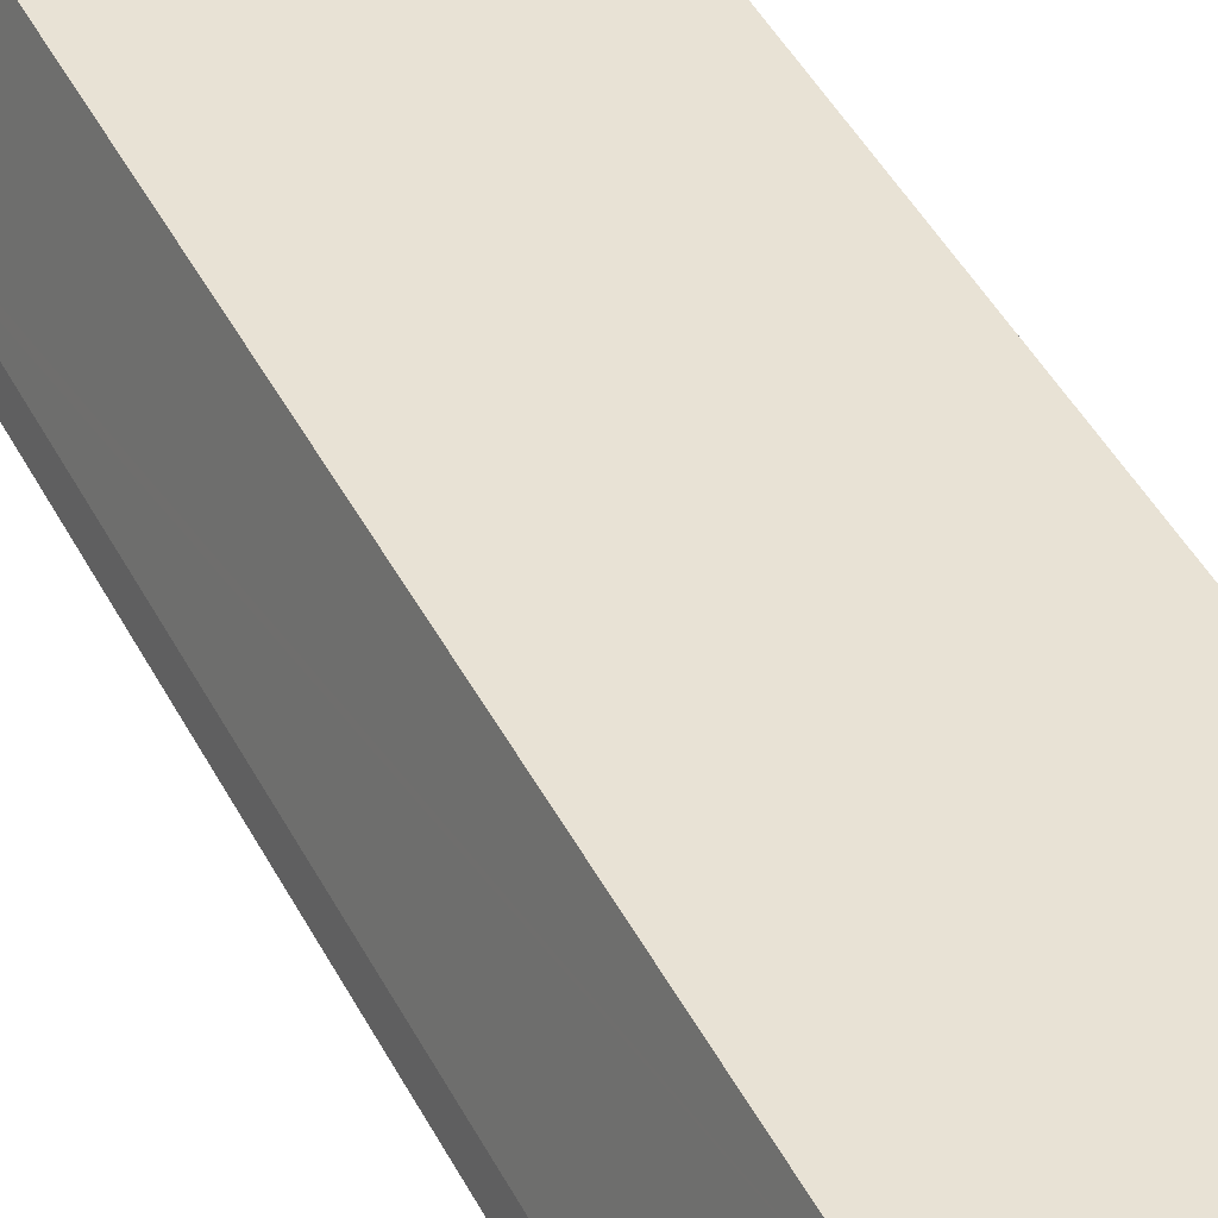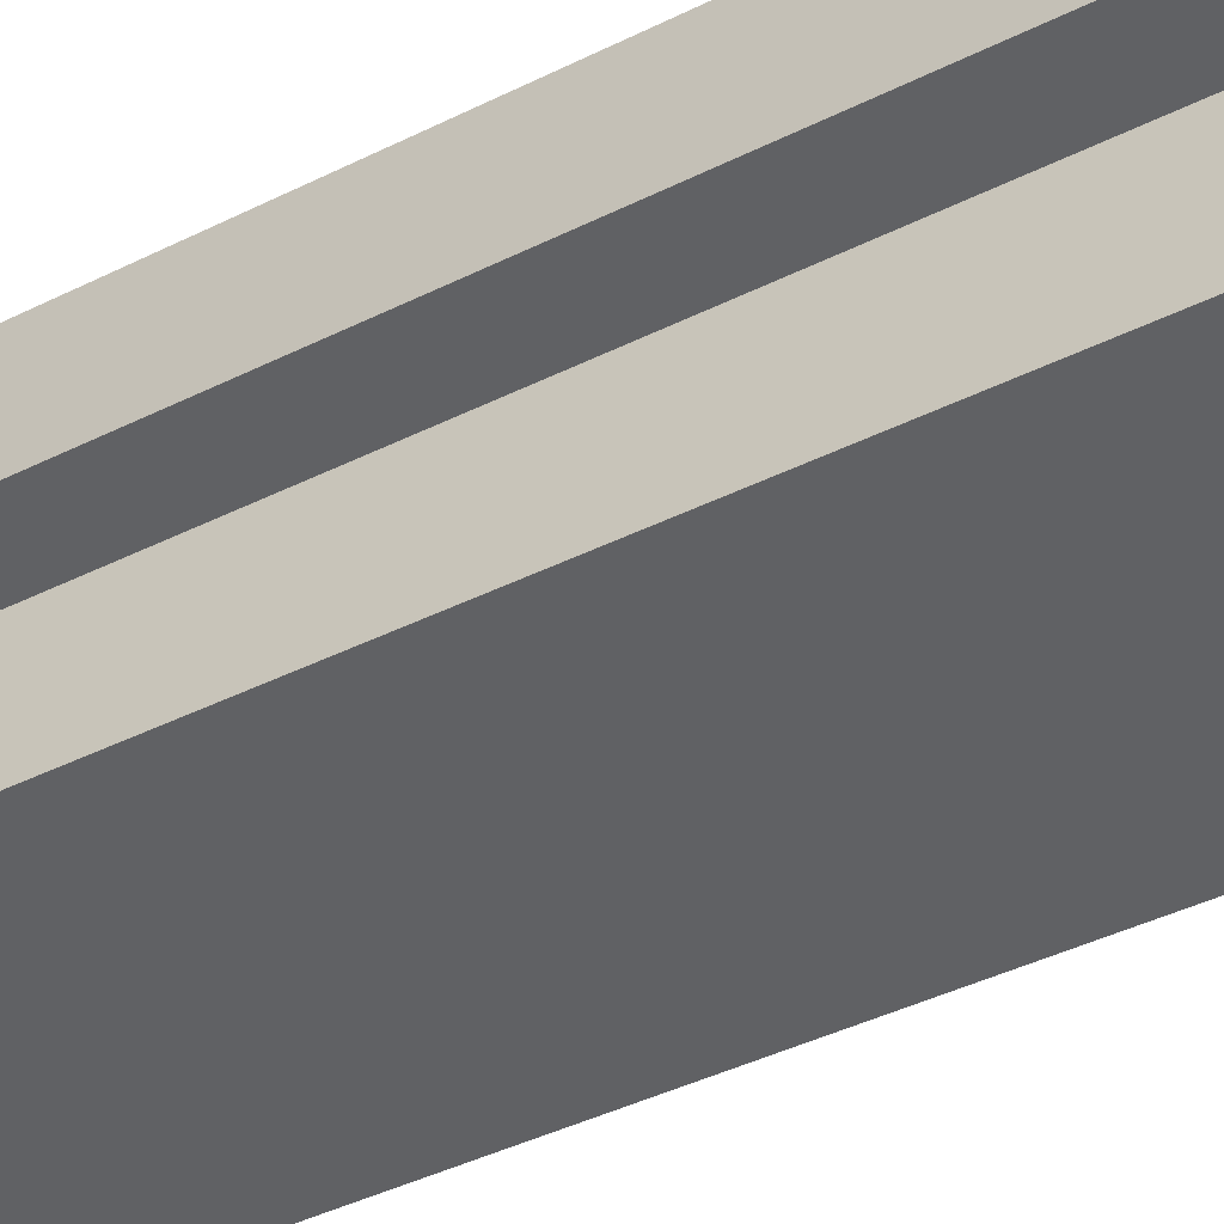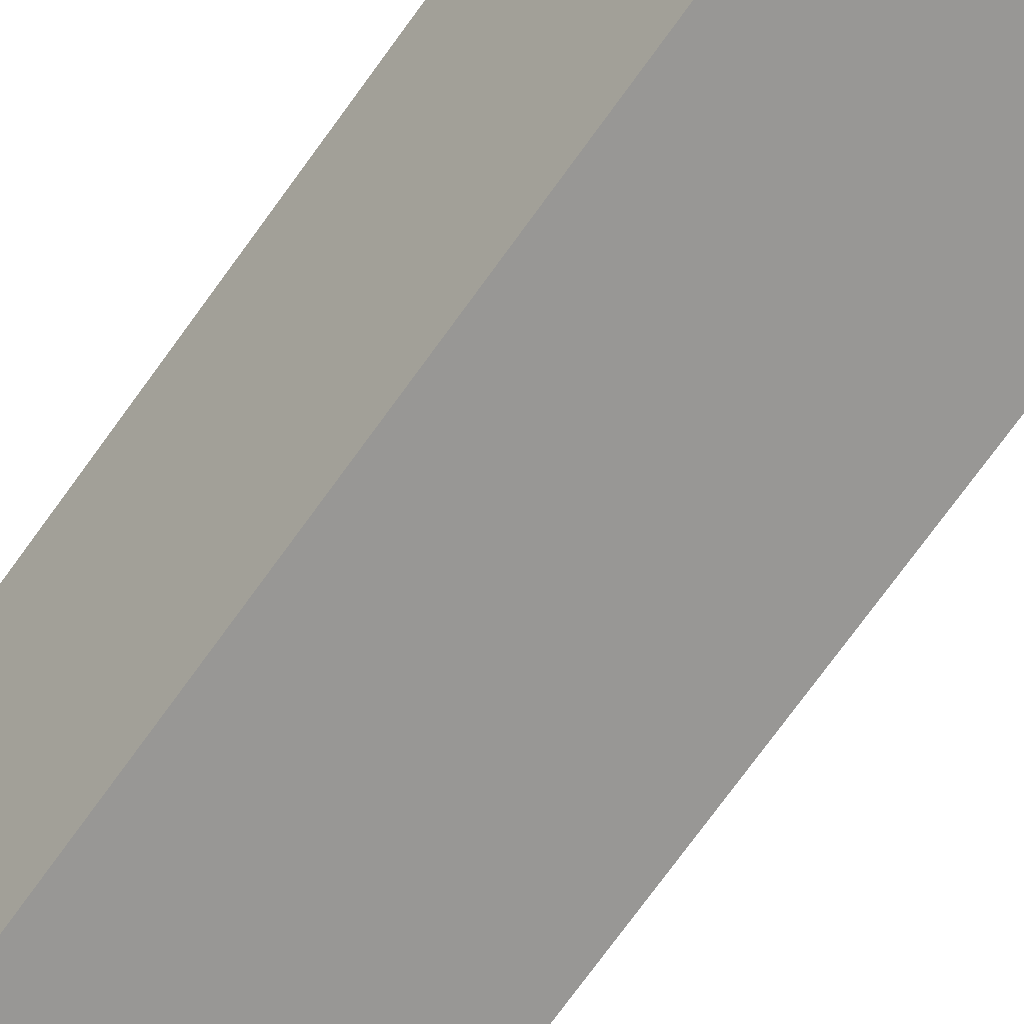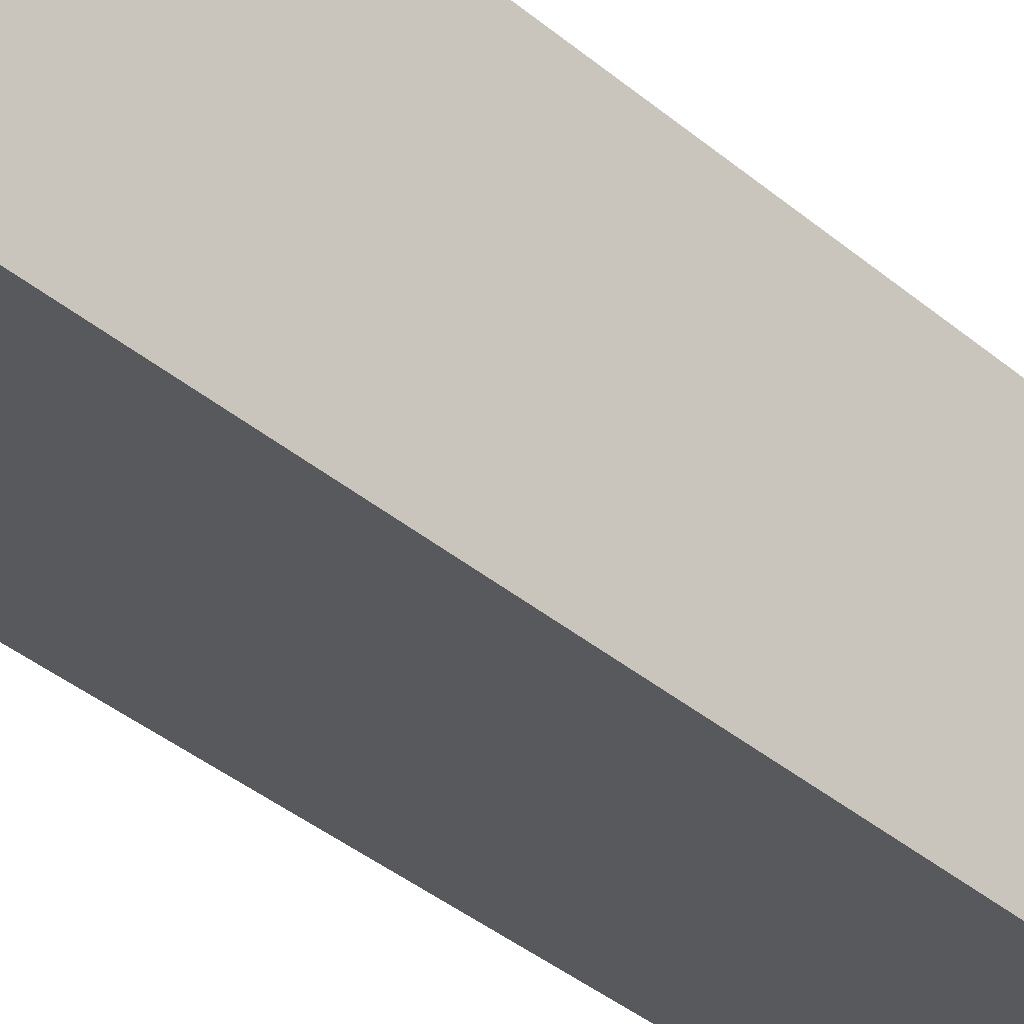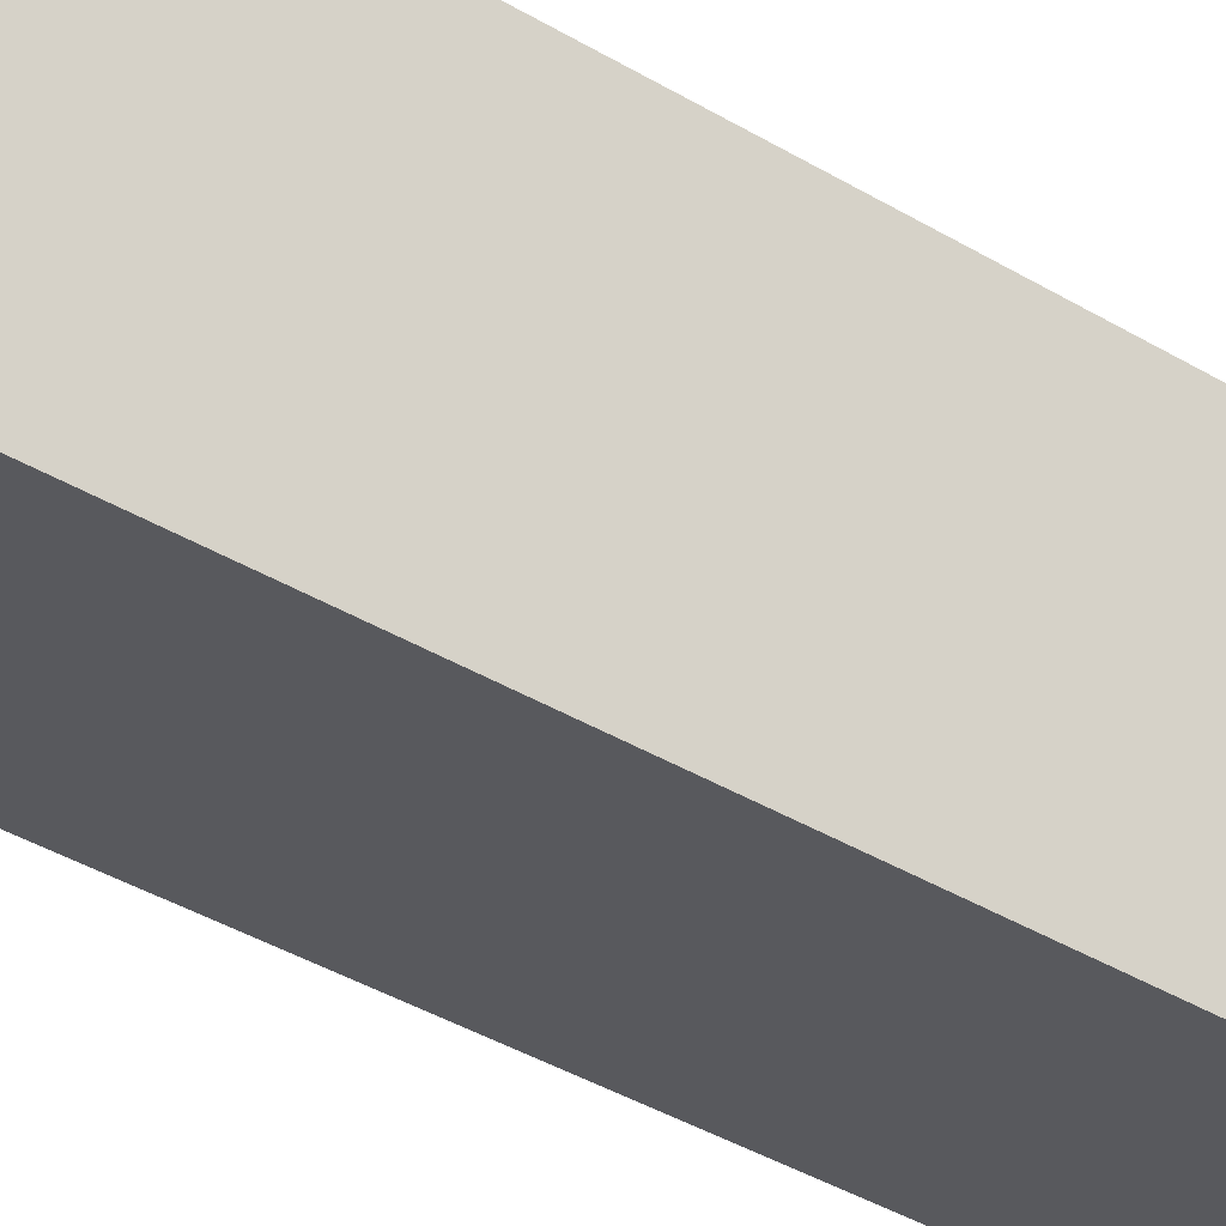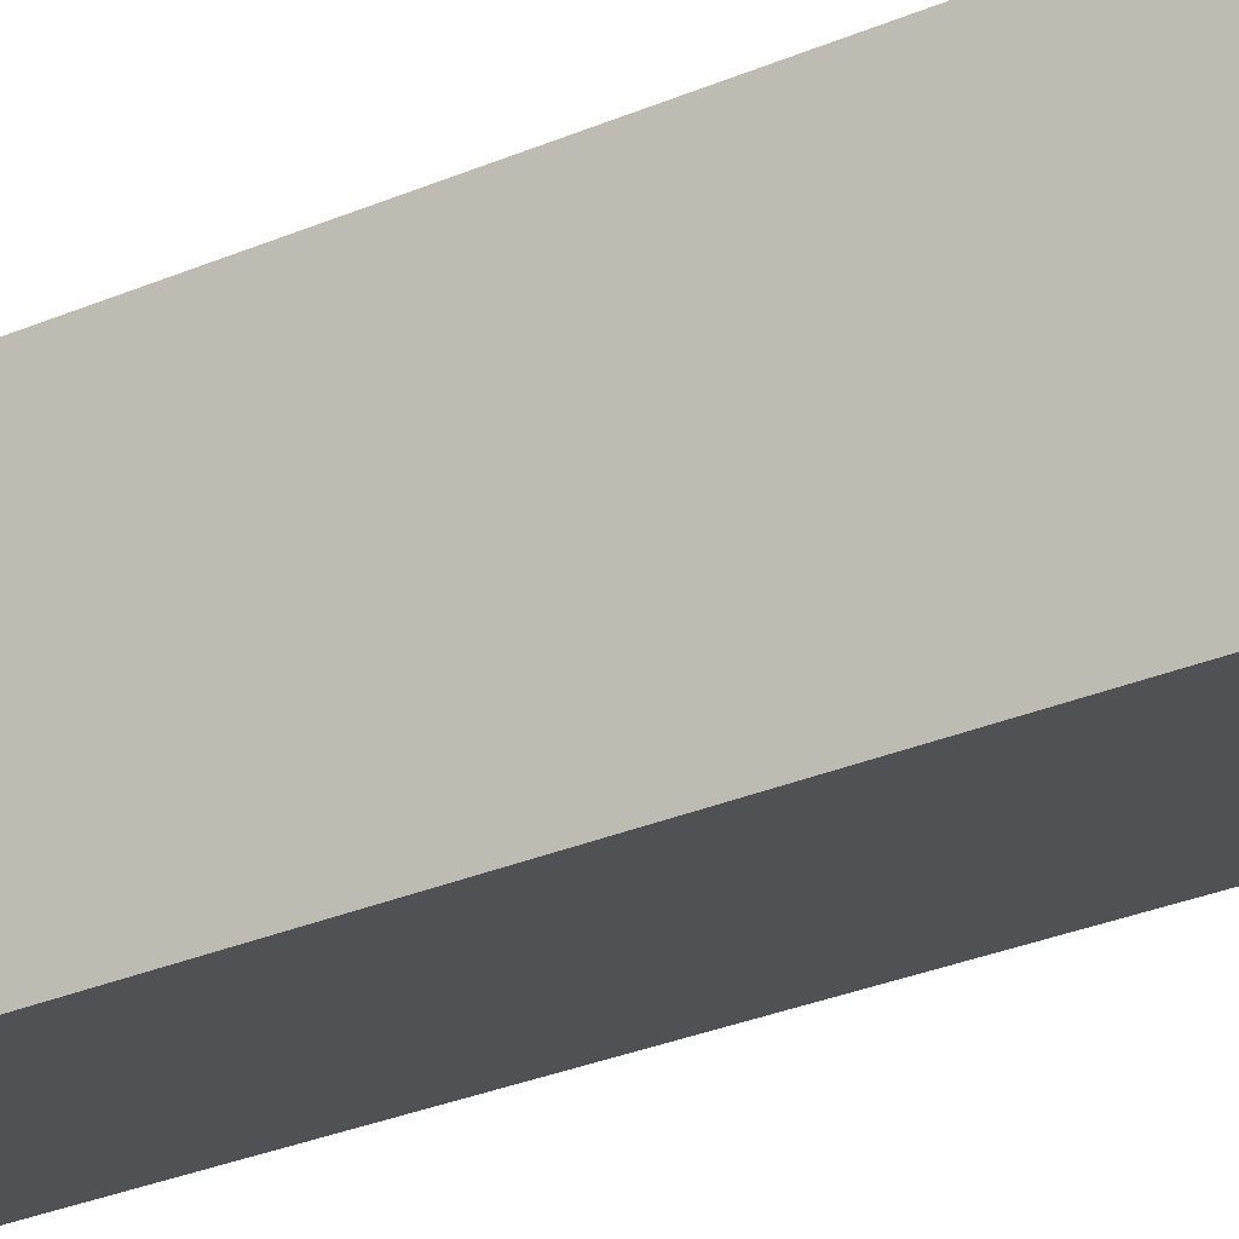
<metadata>
{"format":"obj","ext":"obj","renderer":"f3d","projection":"perspective","resolution":1024,"background":"white","views":[{"elev":47.4,"azim":-27.1,"up":"+Z"},{"elev":-38.4,"azim":-57.2,"up":"+Z"},{"elev":-76.6,"azim":143.8,"up":"+Z"},{"elev":-41.9,"azim":45.6,"up":"+Z"},{"elev":-42.3,"azim":54.8,"up":"+Z"},{"elev":-33.7,"azim":119.3,"up":"+Z"}]}
</metadata>
<code>
v  0.031 10.99 0.098
v  0.58 11.31 1.856
v  4.556 13.59 0.93
v  0.369 11.55 -1.798
v  0.728 11.47 -0.171
v  3.612 13.67 -2.62
v  4.676 13.67 0.902
v  0 10.99 6.731e-16
v  0.58 -1.136e-16 1.856
v  0 0 0
v  0.031 -6.001e-18 0.098
v  0.369 1.101e-16 -1.798
v  0.728 1.047e-17 -0.171
v  4.676 -5.523e-17 0.902
v  4.556 -5.695e-17 0.93
v  3.612 1.604e-16 -2.62
g defaultobject
f 1 2 3
f 4 5 6
f 6 3 7
f 3 6 5
f 3 5 1
f 1 5 8
f 1 9 2
f 9 1 8
f 9 8 10
f 9 10 11
f 12 5 4
f 5 12 13
f 3 14 7
f 14 3 2
f 14 2 9
f 14 9 15
f 14 6 7
f 6 14 16
f 16 4 6
f 4 16 12
f 13 8 5
f 8 13 10
f 11 13 9
f 13 11 10
f 15 16 14
f 16 15 9
f 16 9 13
f 16 13 12

</code>
